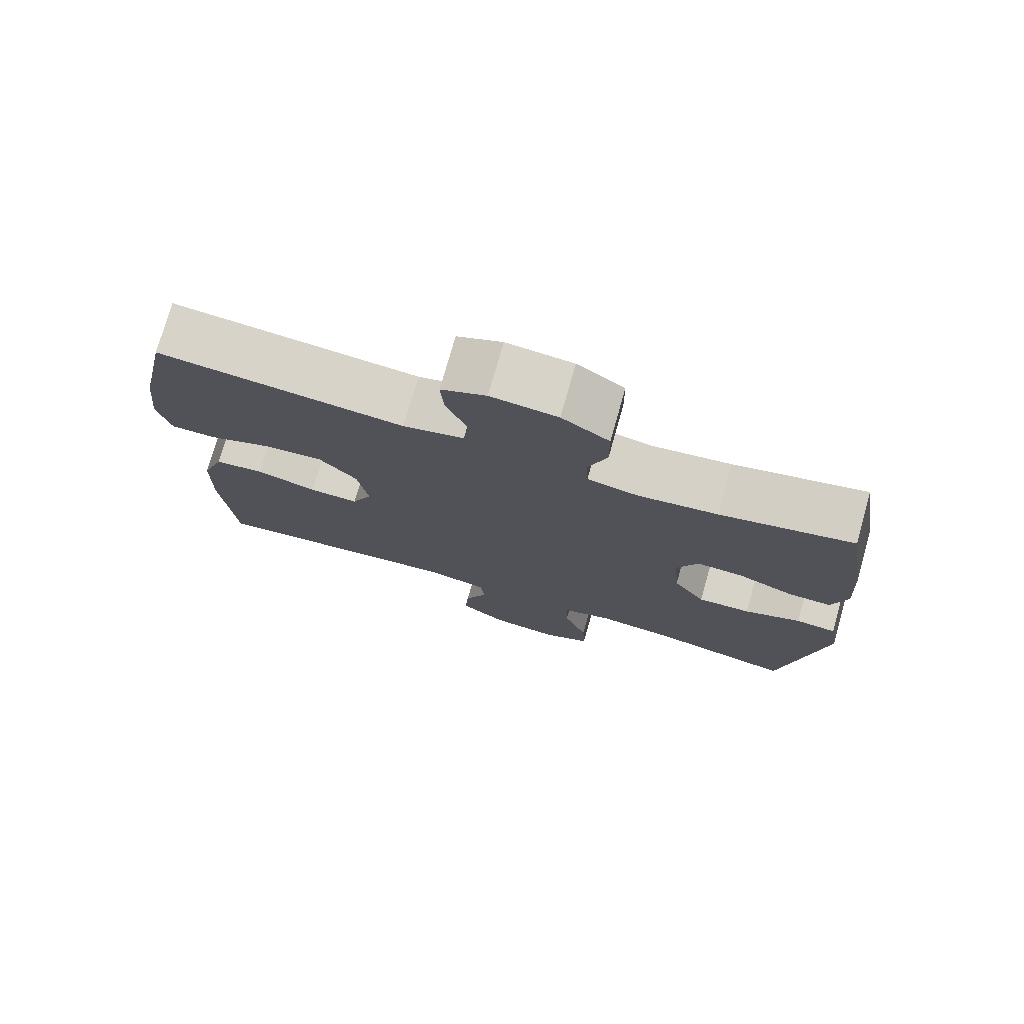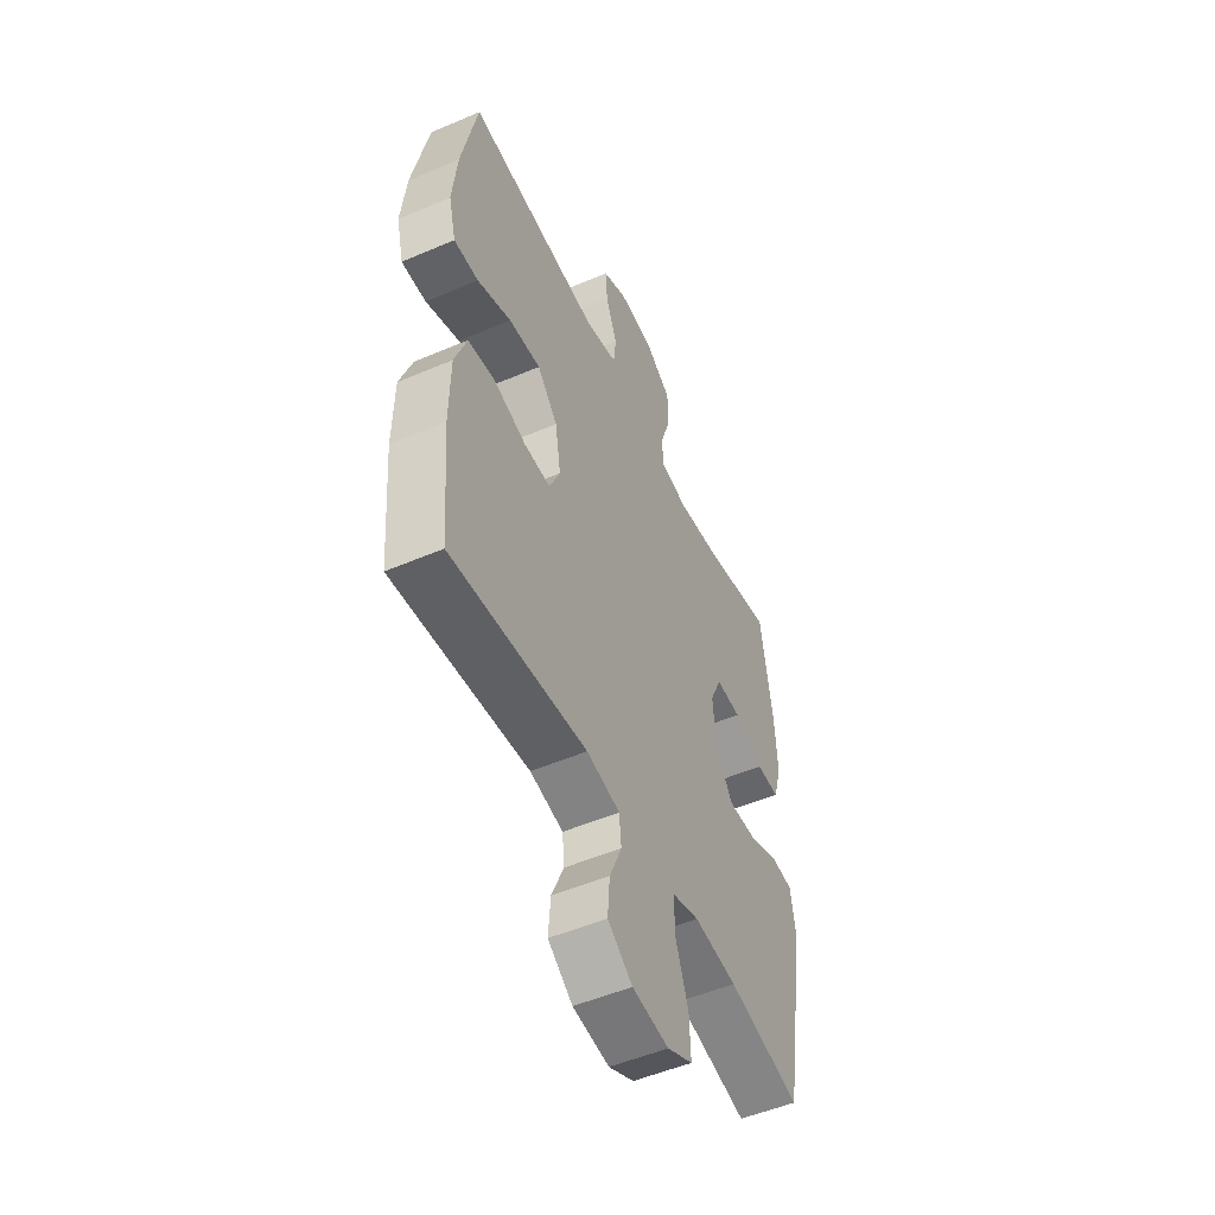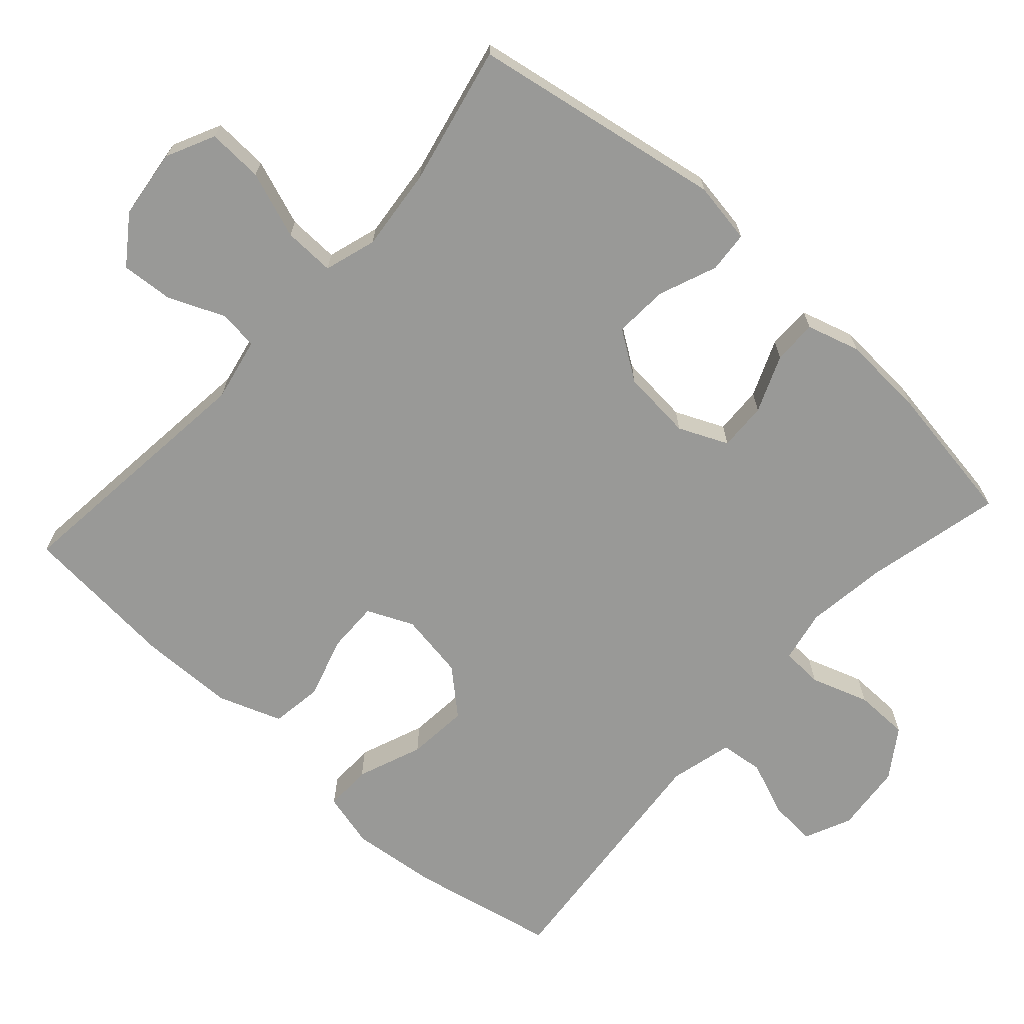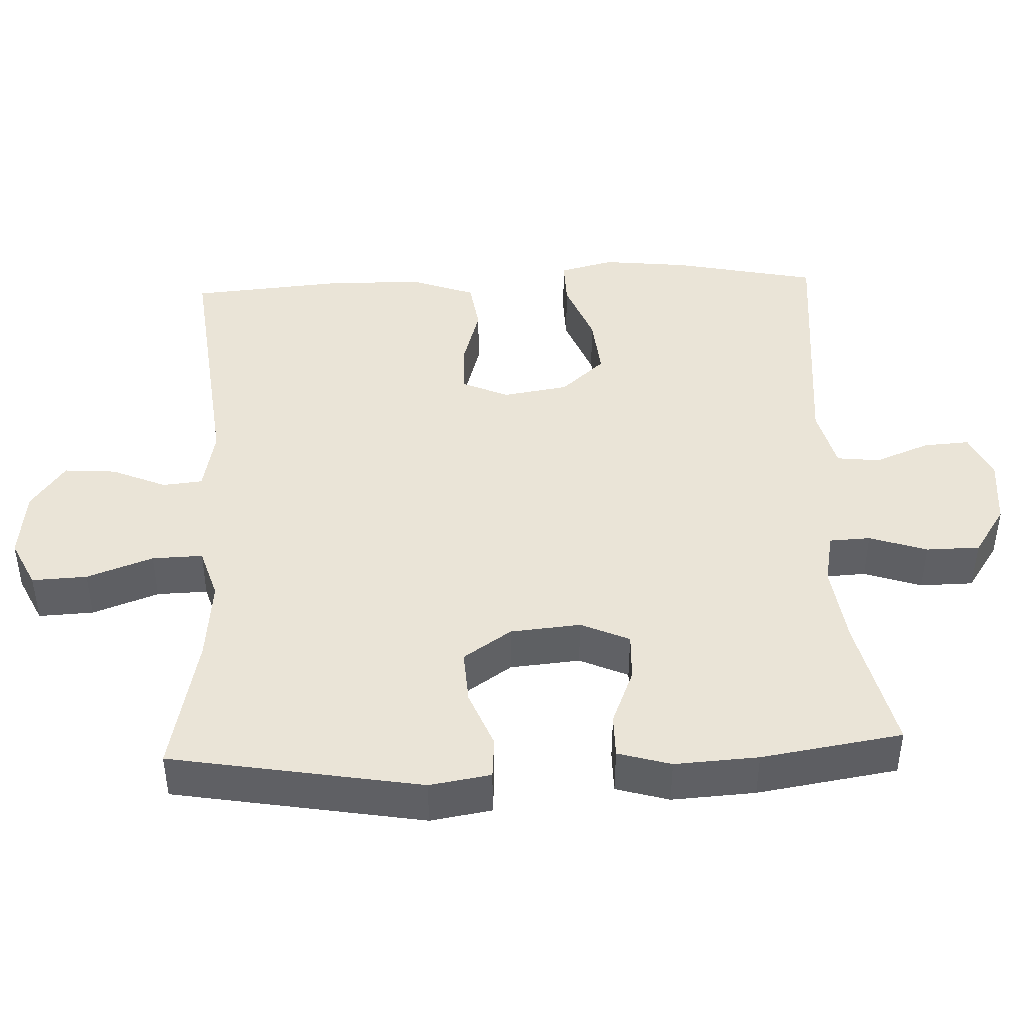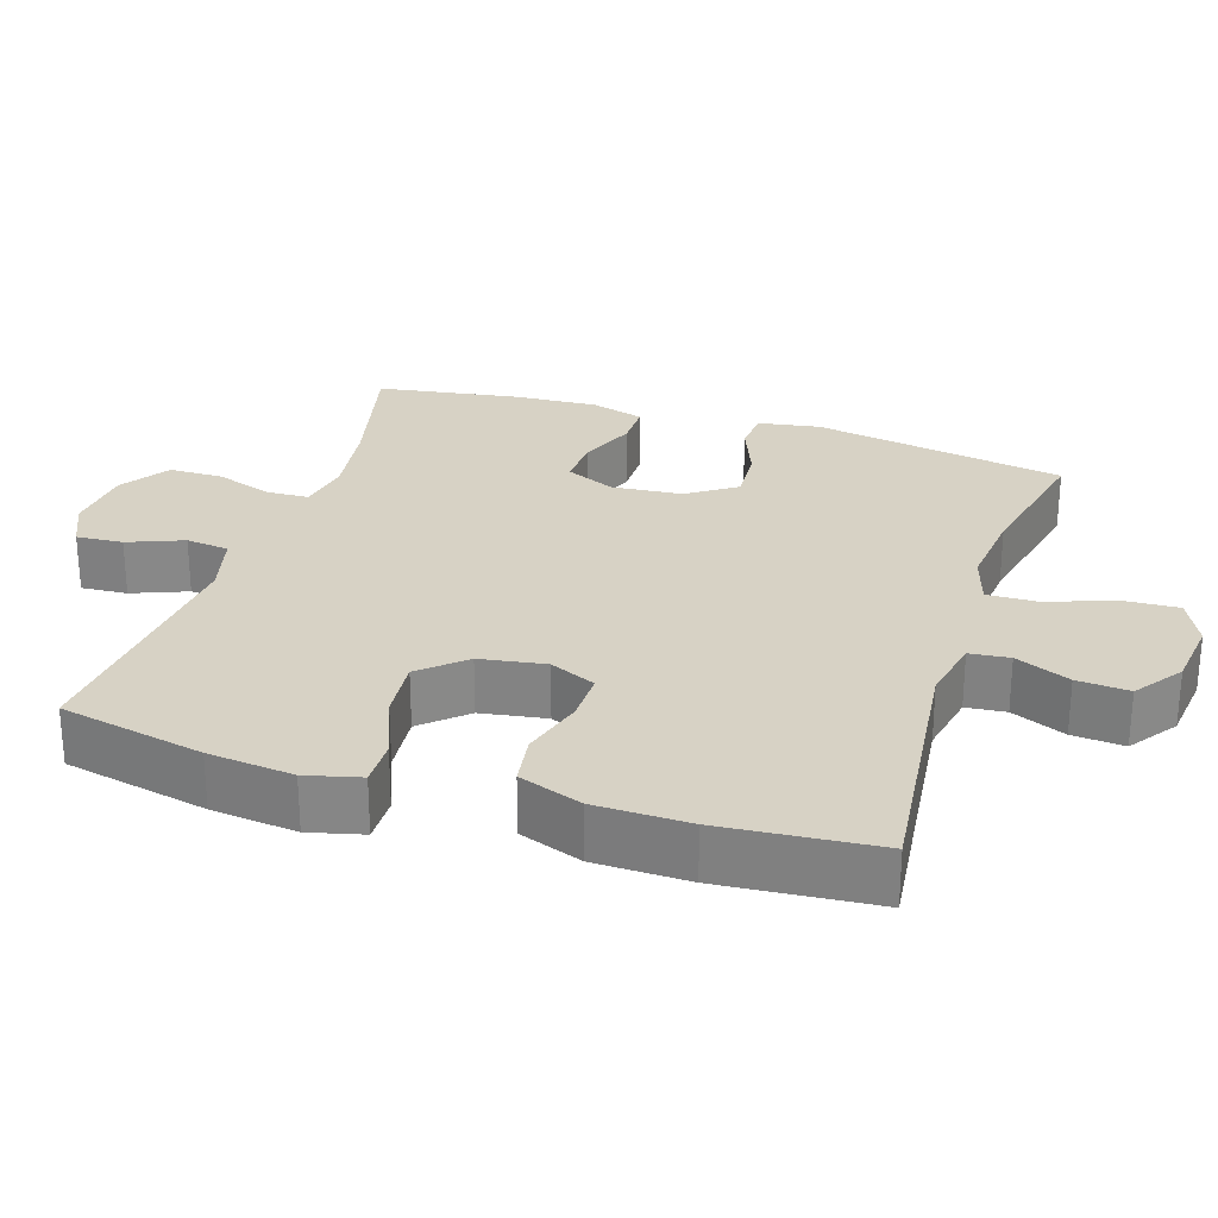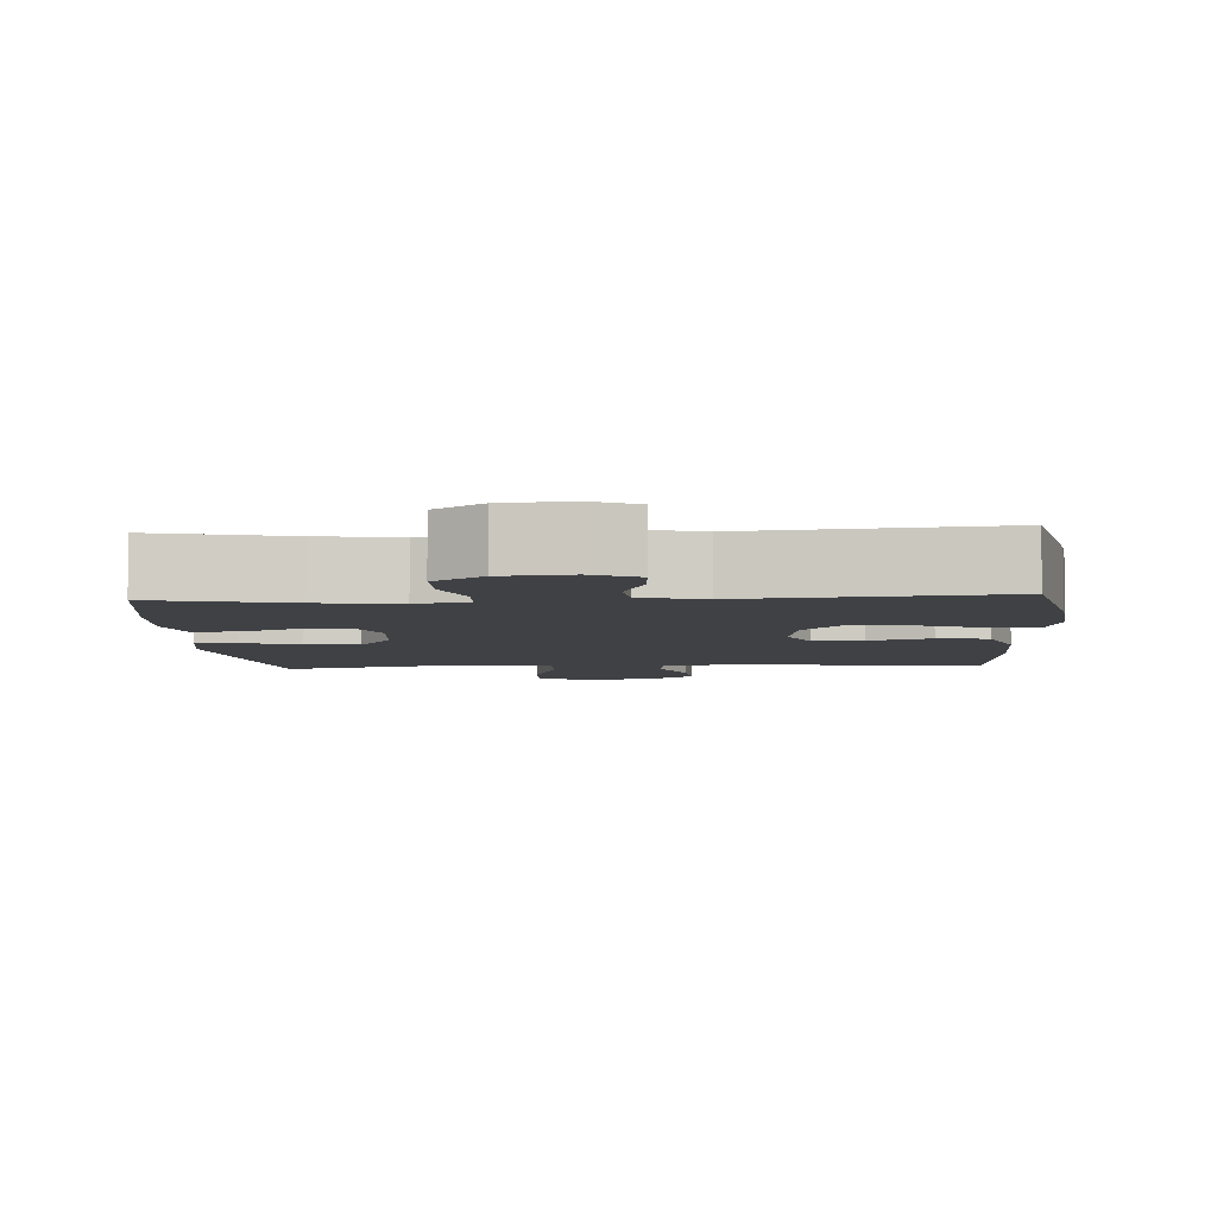
<metadata>
{"format":"obj","ext":"obj","renderer":"f3d","projection":"perspective","resolution":1024,"background":"white","views":[{"elev":76.0,"azim":-164.2,"up":"+Z"},{"elev":-51.5,"azim":114.9,"up":"+Z"},{"elev":-68.8,"azim":-132.0,"up":"+Y"},{"elev":43.8,"azim":-92.4,"up":"+Y"},{"elev":27.4,"azim":107.8,"up":"+Y"},{"elev":-5.6,"azim":3.8,"up":"+Y"}]}
</metadata>
<code>
o path1728_path1728.001
v -0.5268 0.0375 0.3044
v -0.5339 0.0375 0.1862
v -0.512 0.0375 0.1111
v -0.4502 0.0375 0.1115
v -0.3703 0.0375 0.1441
v -0.3026 0.0375 0.1467
v -0.2718 0.0375 0.07777
v -0.2809 0.0375 -0.02148
v -0.3269 0.0375 -0.08922
v -0.4029 0.0375 -0.08476
v -0.4844 0.0375 -0.05217
v -0.5424 0.0375 -0.0567
v -0.5566 0.0375 -0.1434
v -0.4955 0.0375 -0.4984
v -0.2992 0.0375 -0.4556
v -0.183 0.0375 -0.4437
v -0.11 0.0375 -0.4666
v -0.1121 0.0375 -0.5382
v -0.1461 0.0375 -0.6315
v -0.1499 0.0375 -0.7095
v -0.0819 0.0375 -0.7424
v 0.01643 0.0375 -0.7309
v 0.08315 0.0375 -0.6829
v 0.07762 0.0375 -0.6094
v 0.04462 0.0375 -0.5322
v 0.05033 0.0375 -0.4758
v 0.1403 0.0375 -0.4576
v 0.5062 0.0375 -0.4984
v 0.5246 0.0375 -0.2782
v 0.522 0.0375 -0.1452
v 0.4896 0.0375 -0.05584
v 0.4179 0.0375 -0.04521
v 0.3304 0.0375 -0.0712
v 0.2591 0.0375 -0.07237
v 0.2301 0.0375 -0.007286
v 0.245 0.0375 0.08537
v 0.2997 0.0375 0.1469
v 0.3855 0.0375 0.1386
v 0.4766 0.0375 0.1028
v 0.5426 0.0375 0.1017
v 0.562 0.0375 0.1784
v 0.5489 0.0375 0.2995
v 0.5062 0.0375 0.5035
v 0.1495 0.0375 0.471
v 0.06118 0.0375 0.4936
v 0.05431 0.0375 0.5543
v 0.085 0.0375 0.6319
v 0.08943 0.0375 0.6974
v 0.02422 0.0375 0.7271
v -0.07208 0.0375 0.718
v -0.1404 0.0375 0.6721
v -0.1414 0.0375 0.5963
v -0.1141 0.0375 0.5149
v -0.1169 0.0375 0.4568
v -0.1906 0.0375 0.4425
v -0.3045 0.0375 0.4585
v -0.4955 0.0375 0.5035
v -0.5268 -0.0375 0.3044
v -0.5339 -0.0375 0.1862
v -0.512 -0.0375 0.1111
v -0.4502 -0.0375 0.1115
v -0.3703 -0.0375 0.1441
v -0.3026 -0.0375 0.1467
v -0.2718 -0.0375 0.07777
v -0.2809 -0.0375 -0.02148
v -0.3269 -0.0375 -0.08922
v -0.4029 -0.0375 -0.08476
v -0.4844 -0.0375 -0.05217
v -0.5424 -0.0375 -0.0567
v -0.5566 -0.0375 -0.1434
v -0.4955 -0.0375 -0.4984
v -0.2992 -0.0375 -0.4556
v -0.183 -0.0375 -0.4437
v -0.11 -0.0375 -0.4666
v -0.1121 -0.0375 -0.5382
v -0.1461 -0.0375 -0.6315
v -0.1499 -0.0375 -0.7095
v -0.0819 -0.0375 -0.7424
v 0.01643 -0.0375 -0.7309
v 0.08315 -0.0375 -0.6829
v 0.07762 -0.0375 -0.6094
v 0.04462 -0.0375 -0.5322
v 0.05033 -0.0375 -0.4758
v 0.1403 -0.0375 -0.4576
v 0.5062 -0.0375 -0.4984
v 0.5246 -0.0375 -0.2782
v 0.522 -0.0375 -0.1452
v 0.4896 -0.0375 -0.05584
v 0.4179 -0.0375 -0.04521
v 0.3304 -0.0375 -0.0712
v 0.2591 -0.0375 -0.07237
v 0.2301 -0.0375 -0.007286
v 0.245 -0.0375 0.08537
v 0.2997 -0.0375 0.1469
v 0.3855 -0.0375 0.1386
v 0.4766 -0.0375 0.1028
v 0.5426 -0.0375 0.1017
v 0.562 -0.0375 0.1784
v 0.5489 -0.0375 0.2995
v 0.5062 -0.0375 0.5035
v 0.1495 -0.0375 0.471
v 0.06118 -0.0375 0.4936
v 0.05431 -0.0375 0.5543
v 0.085 -0.0375 0.6319
v 0.08943 -0.0375 0.6974
v 0.02422 -0.0375 0.7271
v -0.07208 -0.0375 0.718
v -0.1404 -0.0375 0.6721
v -0.1414 -0.0375 0.5963
v -0.1141 -0.0375 0.5149
v -0.1169 -0.0375 0.4568
v -0.1906 -0.0375 0.4425
v -0.3045 -0.0375 0.4585
v -0.4955 -0.0375 0.5035
v -0.5424 0.0375 -0.0567
v -0.5424 0.0375 -0.0567
v -0.5566 0.0375 -0.1434
v -0.4844 0.0375 -0.05217
v -0.5268 0.0375 0.3044
v -0.5339 0.0375 0.1862
v -0.512 0.0375 0.1111
v -0.512 0.0375 0.1111
v -0.4502 0.0375 0.1115
v -0.4955 0.0375 -0.4984
v -0.4955 0.0375 -0.4984
v -0.4955 0.0375 0.5035
v -0.4955 0.0375 0.5035
v -0.4029 0.0375 -0.08476
v -0.3703 0.0375 0.1441
v -0.3045 0.0375 0.4585
v -0.2992 0.0375 -0.4556
v -0.3269 0.0375 -0.08922
v -0.3026 0.0375 0.1467
v -0.3026 0.0375 0.1467
v -0.2809 0.0375 -0.02148
v -0.1906 0.0375 0.4425
v -0.2718 0.0375 0.07777
v -0.183 0.0375 -0.4437
v -0.1169 0.0375 0.4568
v -0.1169 0.0375 0.4568
v -0.11 0.0375 -0.4666
v -0.11 0.0375 -0.4666
v -0.1461 0.0375 -0.6315
v -0.1499 0.0375 -0.7095
v -0.1499 0.0375 -0.7095
v -0.0819 0.0375 -0.7424
v -0.1121 0.0375 -0.5382
v -0.1404 0.0375 0.6721
v -0.1414 0.0375 0.5963
v -0.1141 0.0375 0.5149
v -0.07208 0.0375 0.718
v 0.01643 0.0375 -0.7309
v 0.02422 0.0375 0.7271
v 0.08315 0.0375 -0.6829
v 0.08943 0.0375 0.6974
v 0.08943 0.0375 0.6974
v 0.04462 0.0375 -0.5322
v 0.05033 0.0375 -0.4758
v 0.05033 0.0375 -0.4758
v 0.07762 0.0375 -0.6094
v 0.1403 0.0375 -0.4576
v 0.085 0.0375 0.6319
v 0.05431 0.0375 0.5543
v 0.06118 0.0375 0.4936
v 0.06118 0.0375 0.4936
v 0.1495 0.0375 0.471
v 0.2301 0.0375 -0.007286
v 0.245 0.0375 0.08537
v 0.2591 0.0375 -0.07237
v 0.2591 0.0375 -0.07237
v 0.2997 0.0375 0.1469
v 0.3304 0.0375 -0.0712
v 0.3855 0.0375 0.1386
v 0.4179 0.0375 -0.04521
v 0.4766 0.0375 0.1028
v 0.5062 0.0375 0.5035
v 0.5062 0.0375 0.5035
v 0.4896 0.0375 -0.05584
v 0.4896 0.0375 -0.05584
v 0.5426 0.0375 0.1017
v 0.5426 0.0375 0.1017
v 0.5062 0.0375 -0.4984
v 0.5062 0.0375 -0.4984
v 0.522 0.0375 -0.1452
v 0.5246 0.0375 -0.2782
v 0.5489 0.0375 0.2995
v 0.562 0.0375 0.1784
v -0.5424 -0.0375 -0.0567
v -0.5424 -0.0375 -0.0567
v -0.5566 -0.0375 -0.1434
v -0.4844 -0.0375 -0.05217
v -0.5268 -0.0375 0.3044
v -0.5339 -0.0375 0.1862
v -0.512 -0.0375 0.1111
v -0.512 -0.0375 0.1111
v -0.4502 -0.0375 0.1115
v -0.4955 -0.0375 -0.4984
v -0.4955 -0.0375 -0.4984
v -0.4955 -0.0375 0.5035
v -0.4955 -0.0375 0.5035
v -0.4029 -0.0375 -0.08476
v -0.3703 -0.0375 0.1441
v -0.3045 -0.0375 0.4585
v -0.2992 -0.0375 -0.4556
v -0.3269 -0.0375 -0.08922
v -0.3026 -0.0375 0.1467
v -0.3026 -0.0375 0.1467
v -0.2809 -0.0375 -0.02148
v -0.1906 -0.0375 0.4425
v -0.2718 -0.0375 0.07777
v -0.183 -0.0375 -0.4437
v -0.1169 -0.0375 0.4568
v -0.1169 -0.0375 0.4568
v -0.11 -0.0375 -0.4666
v -0.11 -0.0375 -0.4666
v -0.1461 -0.0375 -0.6315
v -0.1499 -0.0375 -0.7095
v -0.1499 -0.0375 -0.7095
v -0.0819 -0.0375 -0.7424
v -0.1121 -0.0375 -0.5382
v -0.1404 -0.0375 0.6721
v -0.1414 -0.0375 0.5963
v -0.1141 -0.0375 0.5149
v -0.07208 -0.0375 0.718
v 0.01643 -0.0375 -0.7309
v 0.02422 -0.0375 0.7271
v 0.08315 -0.0375 -0.6829
v 0.08943 -0.0375 0.6974
v 0.08943 -0.0375 0.6974
v 0.04462 -0.0375 -0.5322
v 0.05033 -0.0375 -0.4758
v 0.05033 -0.0375 -0.4758
v 0.07762 -0.0375 -0.6094
v 0.1403 -0.0375 -0.4576
v 0.085 -0.0375 0.6319
v 0.05431 -0.0375 0.5543
v 0.06118 -0.0375 0.4936
v 0.06118 -0.0375 0.4936
v 0.1495 -0.0375 0.471
v 0.2301 -0.0375 -0.007286
v 0.245 -0.0375 0.08537
v 0.2591 -0.0375 -0.07237
v 0.2591 -0.0375 -0.07237
v 0.2997 -0.0375 0.1469
v 0.3304 -0.0375 -0.0712
v 0.3855 -0.0375 0.1386
v 0.4179 -0.0375 -0.04521
v 0.4766 -0.0375 0.1028
v 0.5062 -0.0375 0.5035
v 0.5062 -0.0375 0.5035
v 0.4896 -0.0375 -0.05584
v 0.4896 -0.0375 -0.05584
v 0.5426 -0.0375 0.1017
v 0.5426 -0.0375 0.1017
v 0.5062 -0.0375 -0.4984
v 0.5062 -0.0375 -0.4984
v 0.522 -0.0375 -0.1452
v 0.5246 -0.0375 -0.2782
v 0.5489 -0.0375 0.2995
v 0.562 -0.0375 0.1784
f 258 234 255
f 204 201 190
f 242 208 214
f 259 239 244
f 235 224 236
f 228 226 235
f 245 242 234
f 212 209 206
f 241 237 212
f 249 239 259
f 236 223 237
f 231 242 214
f 206 203 202
f 202 193 196
f 216 233 220
f 193 202 192
f 223 236 222
f 211 205 204
f 240 210 208
f 219 216 217
f 245 257 247
f 241 212 210
f 253 260 248
f 260 259 246
f 237 241 239
f 237 223 212
f 234 242 231
f 192 203 199
f 257 245 258
f 231 214 230
f 230 220 233
f 222 236 224
f 221 222 224
f 192 202 203
f 244 239 241
f 220 230 214
f 210 212 206
f 216 219 225
f 240 208 242
f 201 191 190
f 233 225 227
f 248 260 246
f 196 193 194
f 190 191 188
f 204 205 201
f 214 208 211
f 246 259 244
f 241 210 240
f 208 205 211
f 226 224 235
f 233 216 225
f 204 190 197
f 203 206 209
f 258 245 234
f 247 257 251
f 116 13 70 189
f 11 12 69 68
f 1 2 59 58
f 2 122 195 59
f 3 4 61 60
f 13 125 198 70
f 127 1 58 200
f 10 11 68 67
f 4 5 62 61
f 56 57 114 113
f 14 15 72 71
f 9 10 67 66
f 5 134 207 62
f 8 9 66 65
f 55 56 113 112
f 6 7 64 63
f 15 16 73 72
f 7 8 65 64
f 140 55 112 213
f 16 142 215 73
f 19 145 218 76
f 20 21 78 77
f 18 19 76 75
f 51 52 109 108
f 52 53 110 109
f 50 51 108 107
f 53 54 111 110
f 17 18 75 74
f 21 22 79 78
f 49 50 107 106
f 22 23 80 79
f 156 49 106 229
f 25 159 232 82
f 24 25 82 81
f 23 24 81 80
f 26 27 84 83
f 47 48 105 104
f 46 47 104 103
f 165 46 103 238
f 44 45 102 101
f 35 36 93 92
f 170 35 92 243
f 36 37 94 93
f 33 34 91 90
f 37 38 95 94
f 32 33 90 89
f 38 39 96 95
f 177 44 101 250
f 179 32 89 252
f 39 181 254 96
f 27 183 256 84
f 30 31 88 87
f 29 30 87 86
f 28 29 86 85
f 42 43 100 99
f 41 42 99 98
f 40 41 98 97
f 185 182 161
f 131 117 128
f 169 141 135
f 186 171 166
f 162 163 151
f 155 162 153
f 172 161 169
f 139 133 136
f 168 139 164
f 176 186 166
f 163 164 150
f 158 141 169
f 133 129 130
f 129 123 120
f 143 147 160
f 120 119 129
f 150 149 163
f 138 131 132
f 167 135 137
f 146 144 143
f 172 174 184
f 168 137 139
f 180 175 187
f 187 173 186
f 164 166 168
f 164 139 150
f 161 158 169
f 119 126 130
f 184 185 172
f 158 157 141
f 157 160 147
f 149 151 163
f 148 151 149
f 119 130 129
f 171 168 166
f 147 141 157
f 137 133 139
f 143 152 146
f 167 169 135
f 128 117 118
f 160 154 152
f 175 173 187
f 123 121 120
f 117 115 118
f 131 128 132
f 141 138 135
f 173 171 186
f 168 167 137
f 135 138 132
f 153 162 151
f 160 152 143
f 131 124 117
f 130 136 133
f 185 161 172
f 174 178 184

</code>
